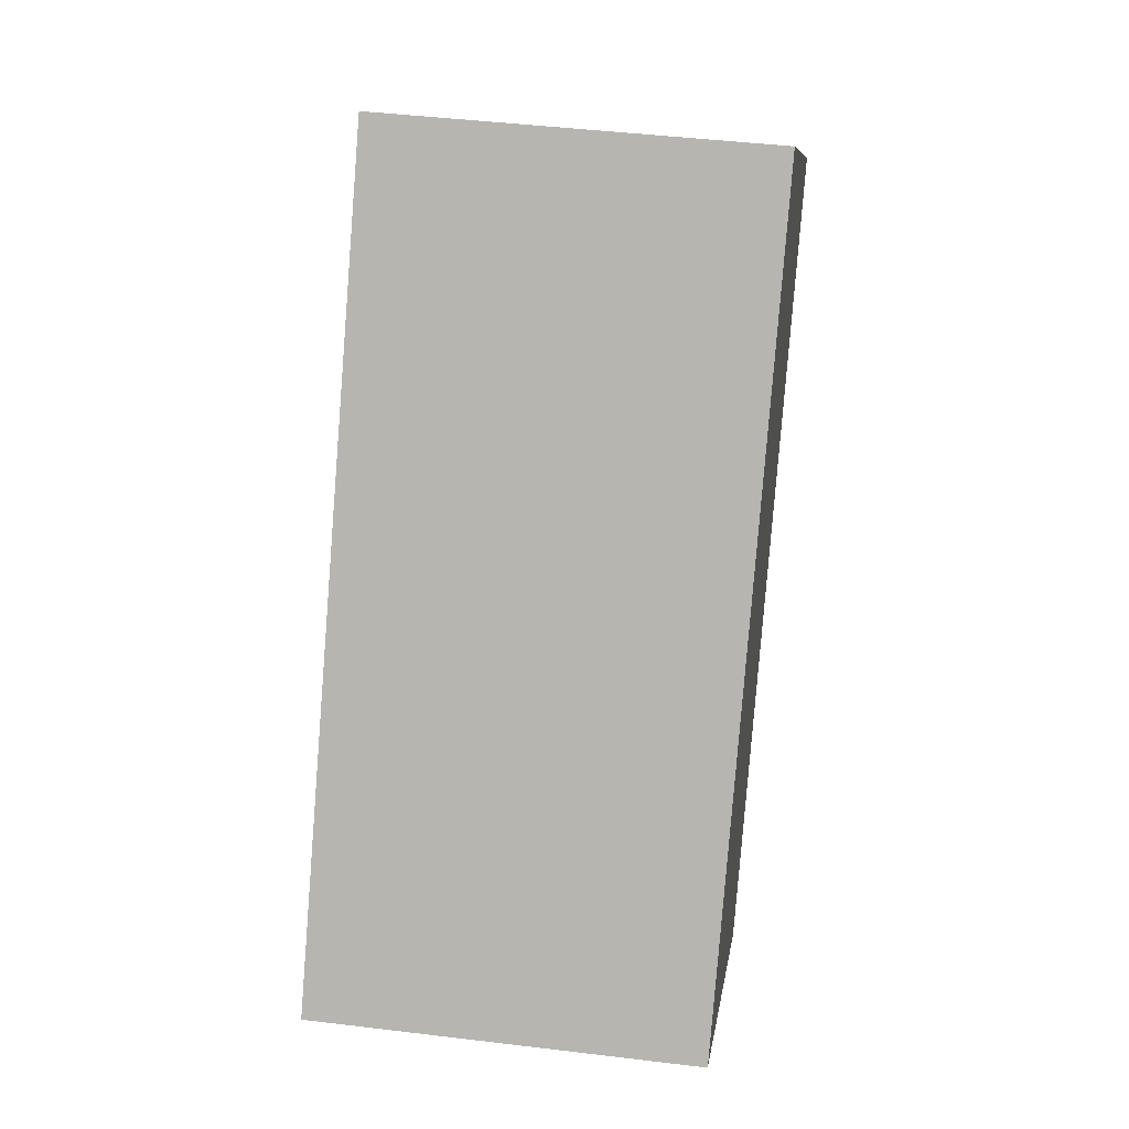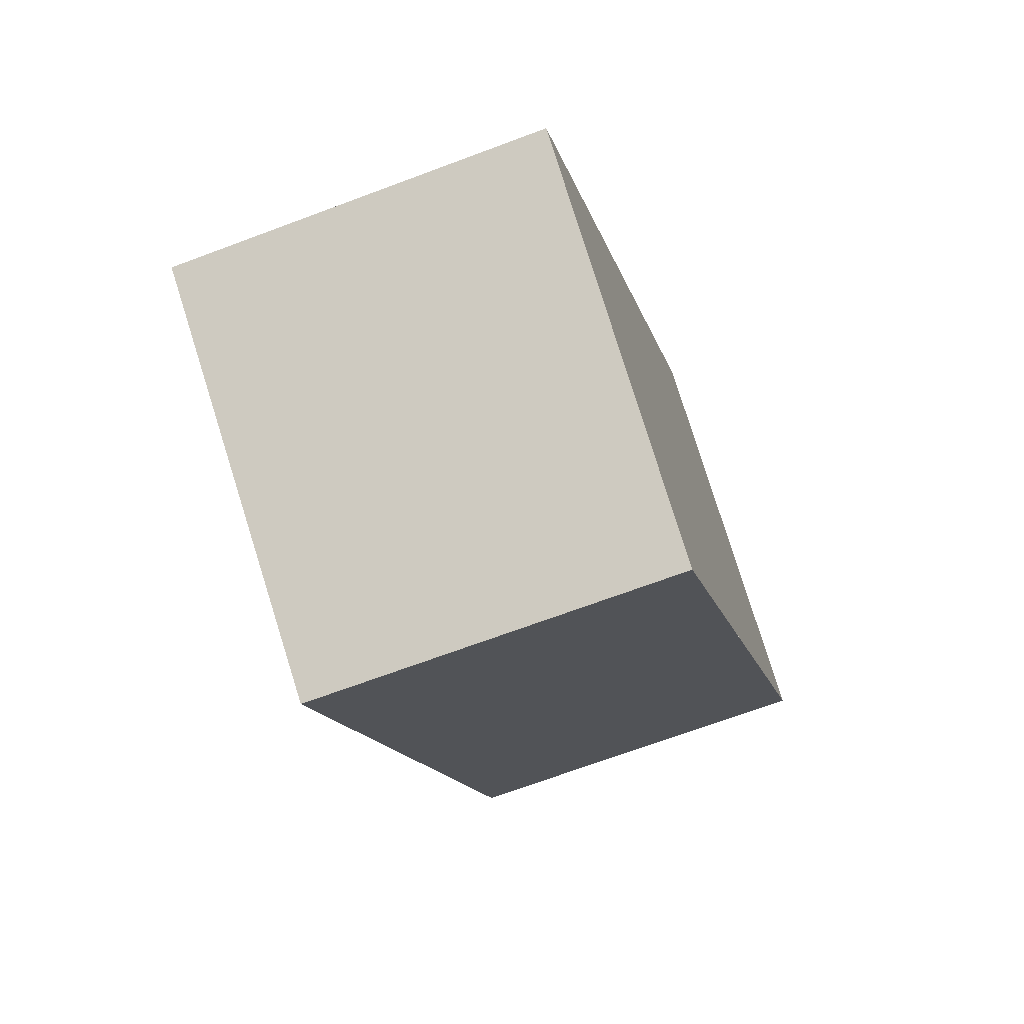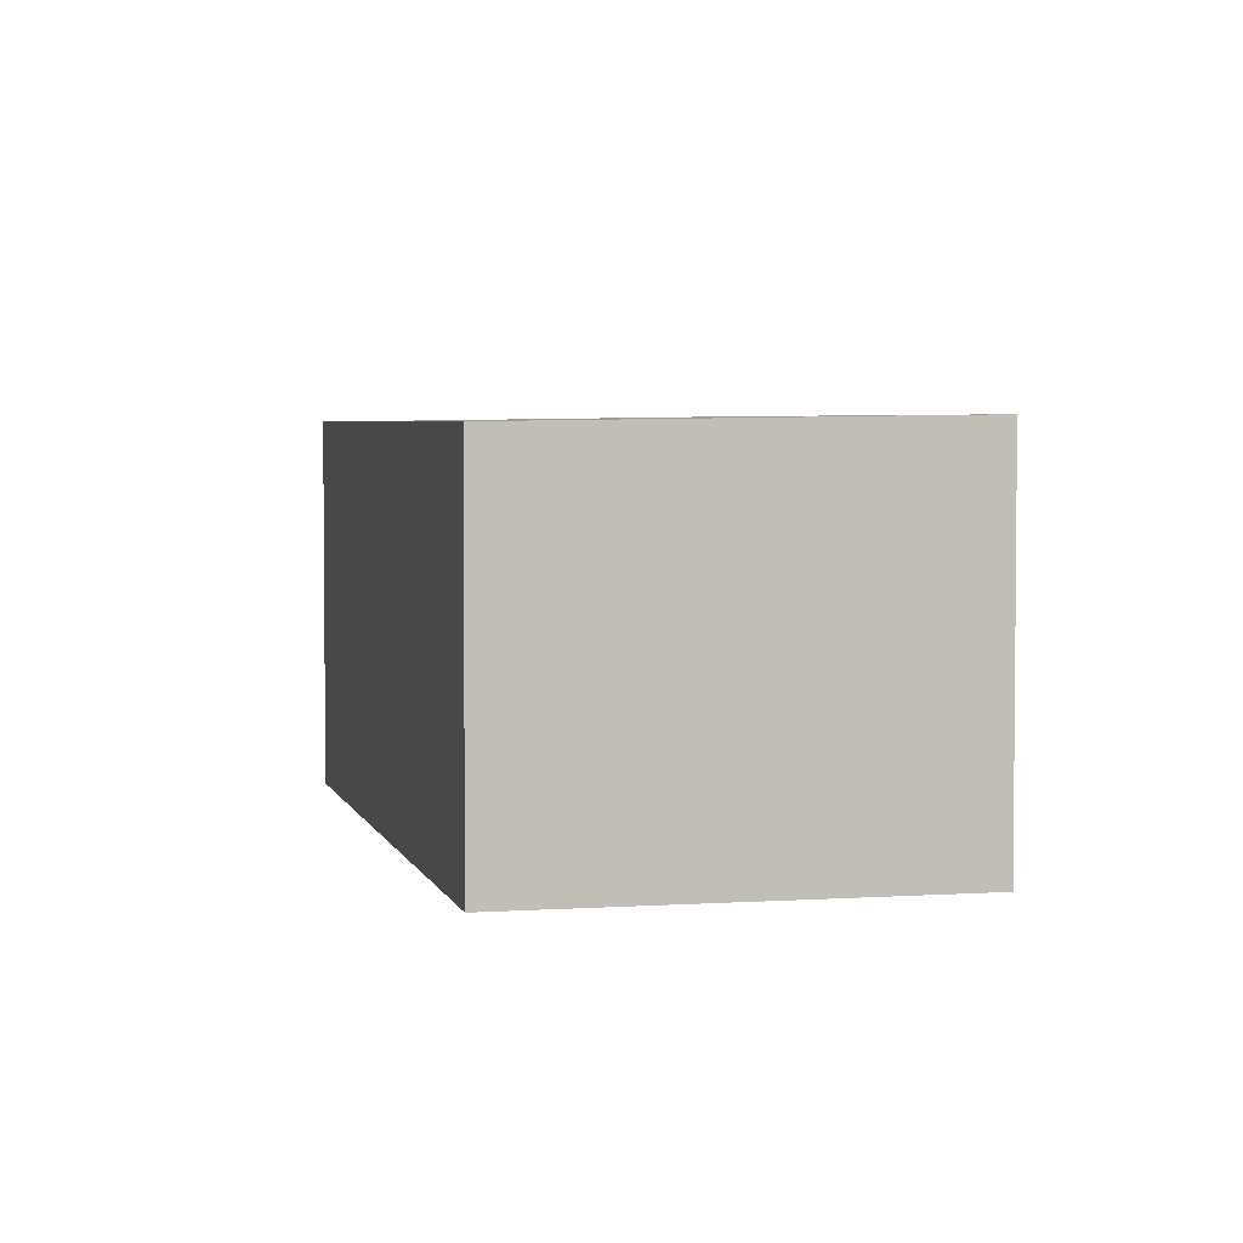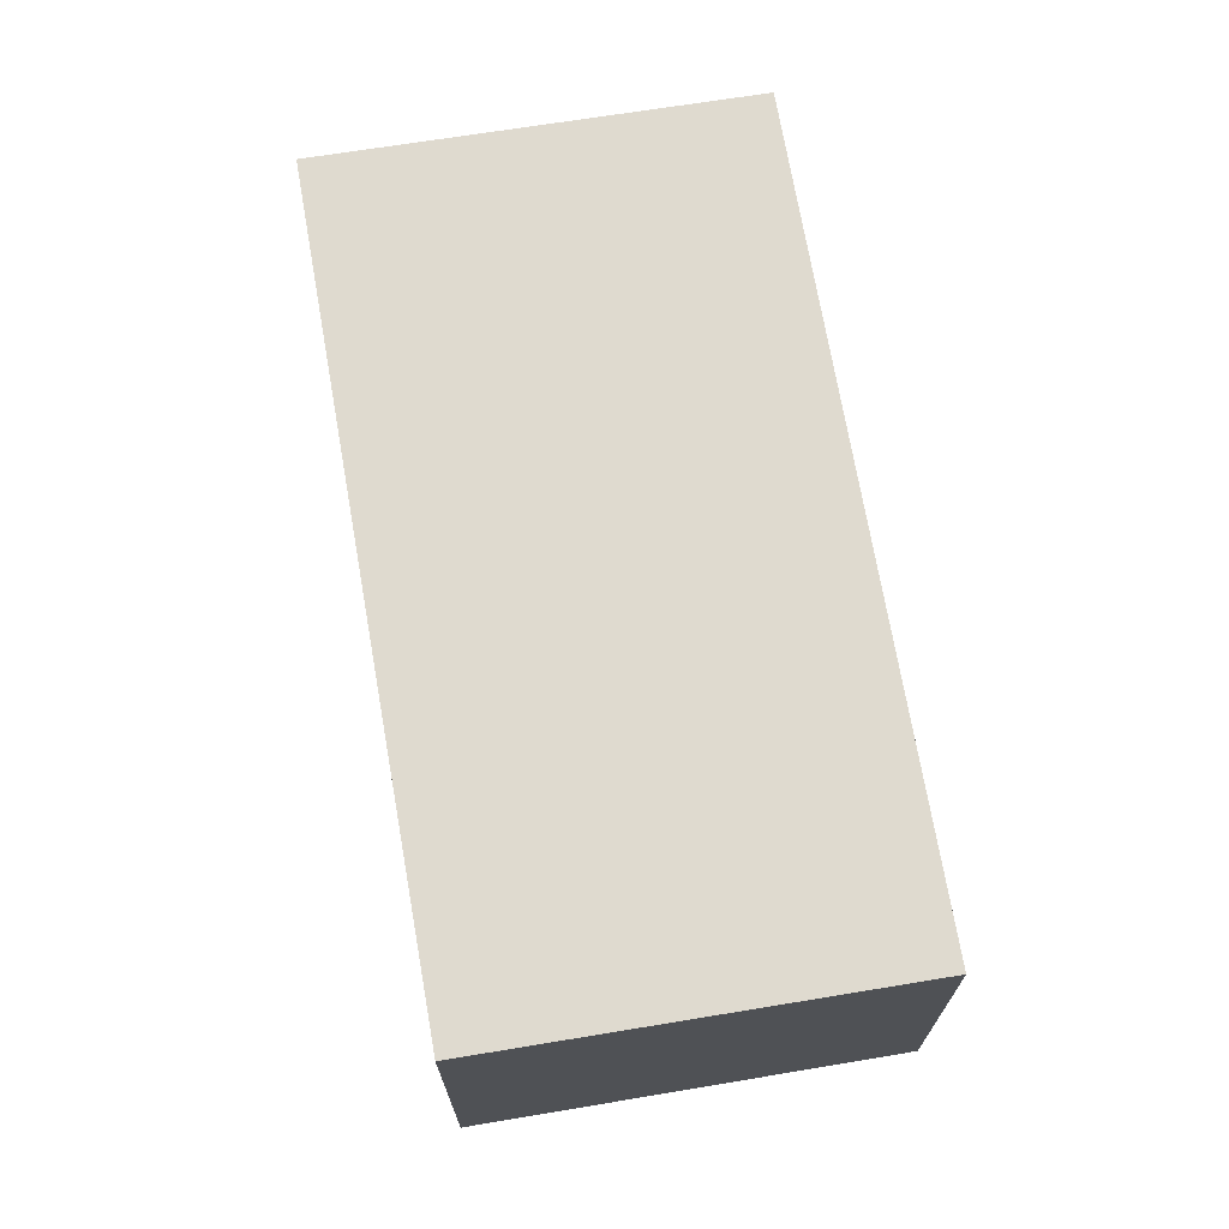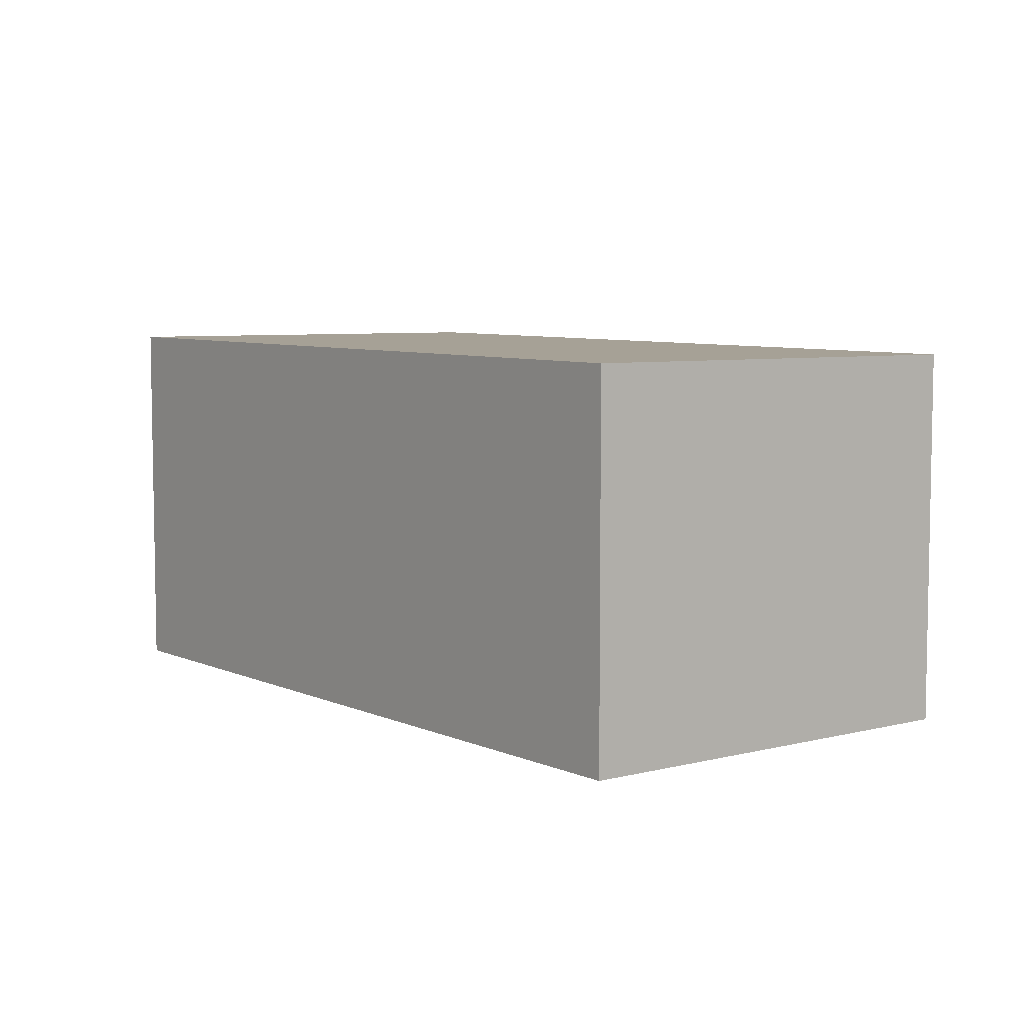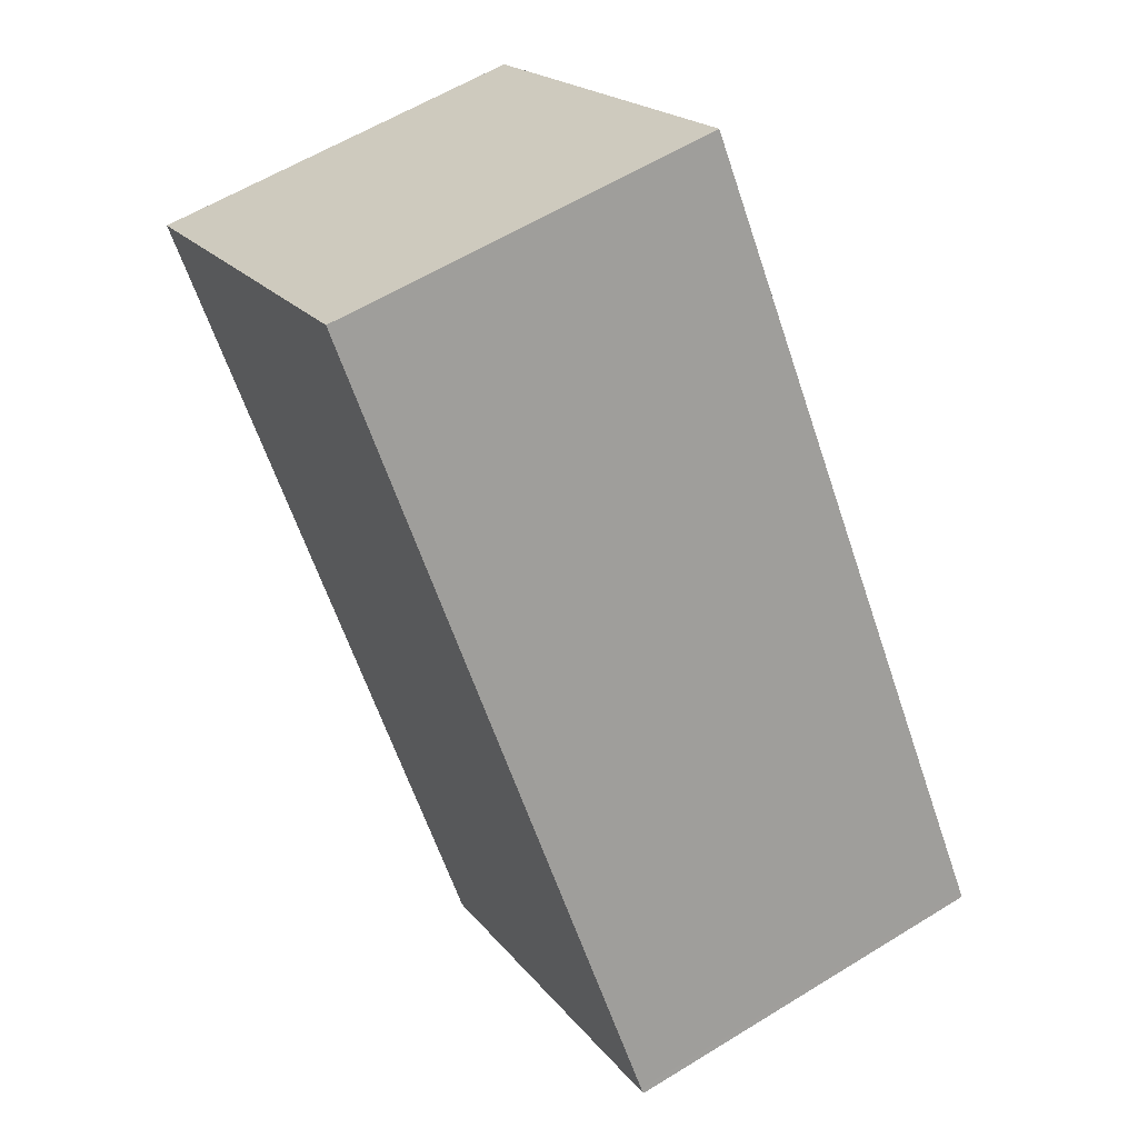
<metadata>
{"format":"obj","ext":"obj","renderer":"f3d","projection":"perspective","resolution":1024,"background":"white","views":[{"elev":43.3,"azim":98.2,"up":"+Y"},{"elev":-68.7,"azim":110.6,"up":"+Y"},{"elev":3.6,"azim":22.4,"up":"+Z"},{"elev":71.5,"azim":-154.1,"up":"+Z"},{"elev":7.1,"azim":178.0,"up":"+Z"},{"elev":58.9,"azim":57.5,"up":"+Y"}]}
</metadata>
<code>
v -664 -1197 2.51
v -661.6 -1196 2.554
v -658.4 -1200 2.506
v -660.8 -1202 2.462
v -661.6 -1196 2.553
v -664 -1197 2.509
v -660.8 -1202 2.462
v -664 -1197 2.509
v -664 -1197 2.51
v -658.4 -1200 2.506
v -661.2 -1196 2.548
v -660.8 -1202 2.462
v -658.5 -1200 2.506
v -658.4 -1200 2.506
v -660.8 -1202 2.462
v -664 -1197 2.51
v -664 -1197 2.51
v -664 -1197 0
v -664 -1197 0
v -661.6 -1196 2.553
v -661.6 -1196 2.554
v -661.6 -1196 0
v -661.6 -1196 0
v -658.4 -1200 2.506
v -658.4 -1200 2.506
v -658.4 -1200 0
v -658.4 -1200 4.441e-16
v -660.8 -1202 2.462
v -660.8 -1202 2.462
v -660.8 -1202 0
v -660.8 -1202 0
v -661.2 -1196 2.548
v -661.6 -1196 2.553
v -661.6 -1196 0
v -661.2 -1196 -4.441e-16
v -664 -1197 2.51
v -664 -1197 2.509
v -664 -1197 0
v -664 -1197 0
v -660.8 -1202 2.462
v -660.8 -1202 2.462
v -660.8 -1202 0
v -660.8 -1202 0
v -661.6 -1196 2.554
v -664 -1197 2.51
v -664 -1197 0
v -661.6 -1196 0
v -660.8 -1202 2.462
v -658.4 -1200 2.506
v -658.4 -1200 4.441e-16
v -660.8 -1202 0
v -658.4 -1200 2.506
v -661.2 -1196 2.548
v -661.2 -1196 -4.441e-16
v -658.4 -1200 0
v -658.4 -1200 2.506
v -658.4 -1200 2.506
v -658.4 -1200 0
v -658.4 -1200 0
v -664 -1197 2.509
v -660.8 -1202 2.462
v -660.8 -1202 0
v -664 -1197 0
v -664 -1197 0
v -661.6 -1196 0
v -658.4 -1200 0
v -660.8 -1202 0
f 9 2 5 8
f 14 3 10 13
f 12 7 4 15
f 8 6 1 9
f 13 10 7 12
f 12 8 5 11 13
f 13 11 14
f 15 6 8 12
f 17 18 19 16
f 21 22 23 20
f 25 26 27 24
f 29 30 31 28
f 33 34 35 32
f 37 38 39 36
f 41 42 43 40
f 45 46 47 44
f 49 50 51 48
f 53 54 55 52
f 57 58 59 56
f 61 62 63 60
f 65 66 67 64

</code>
